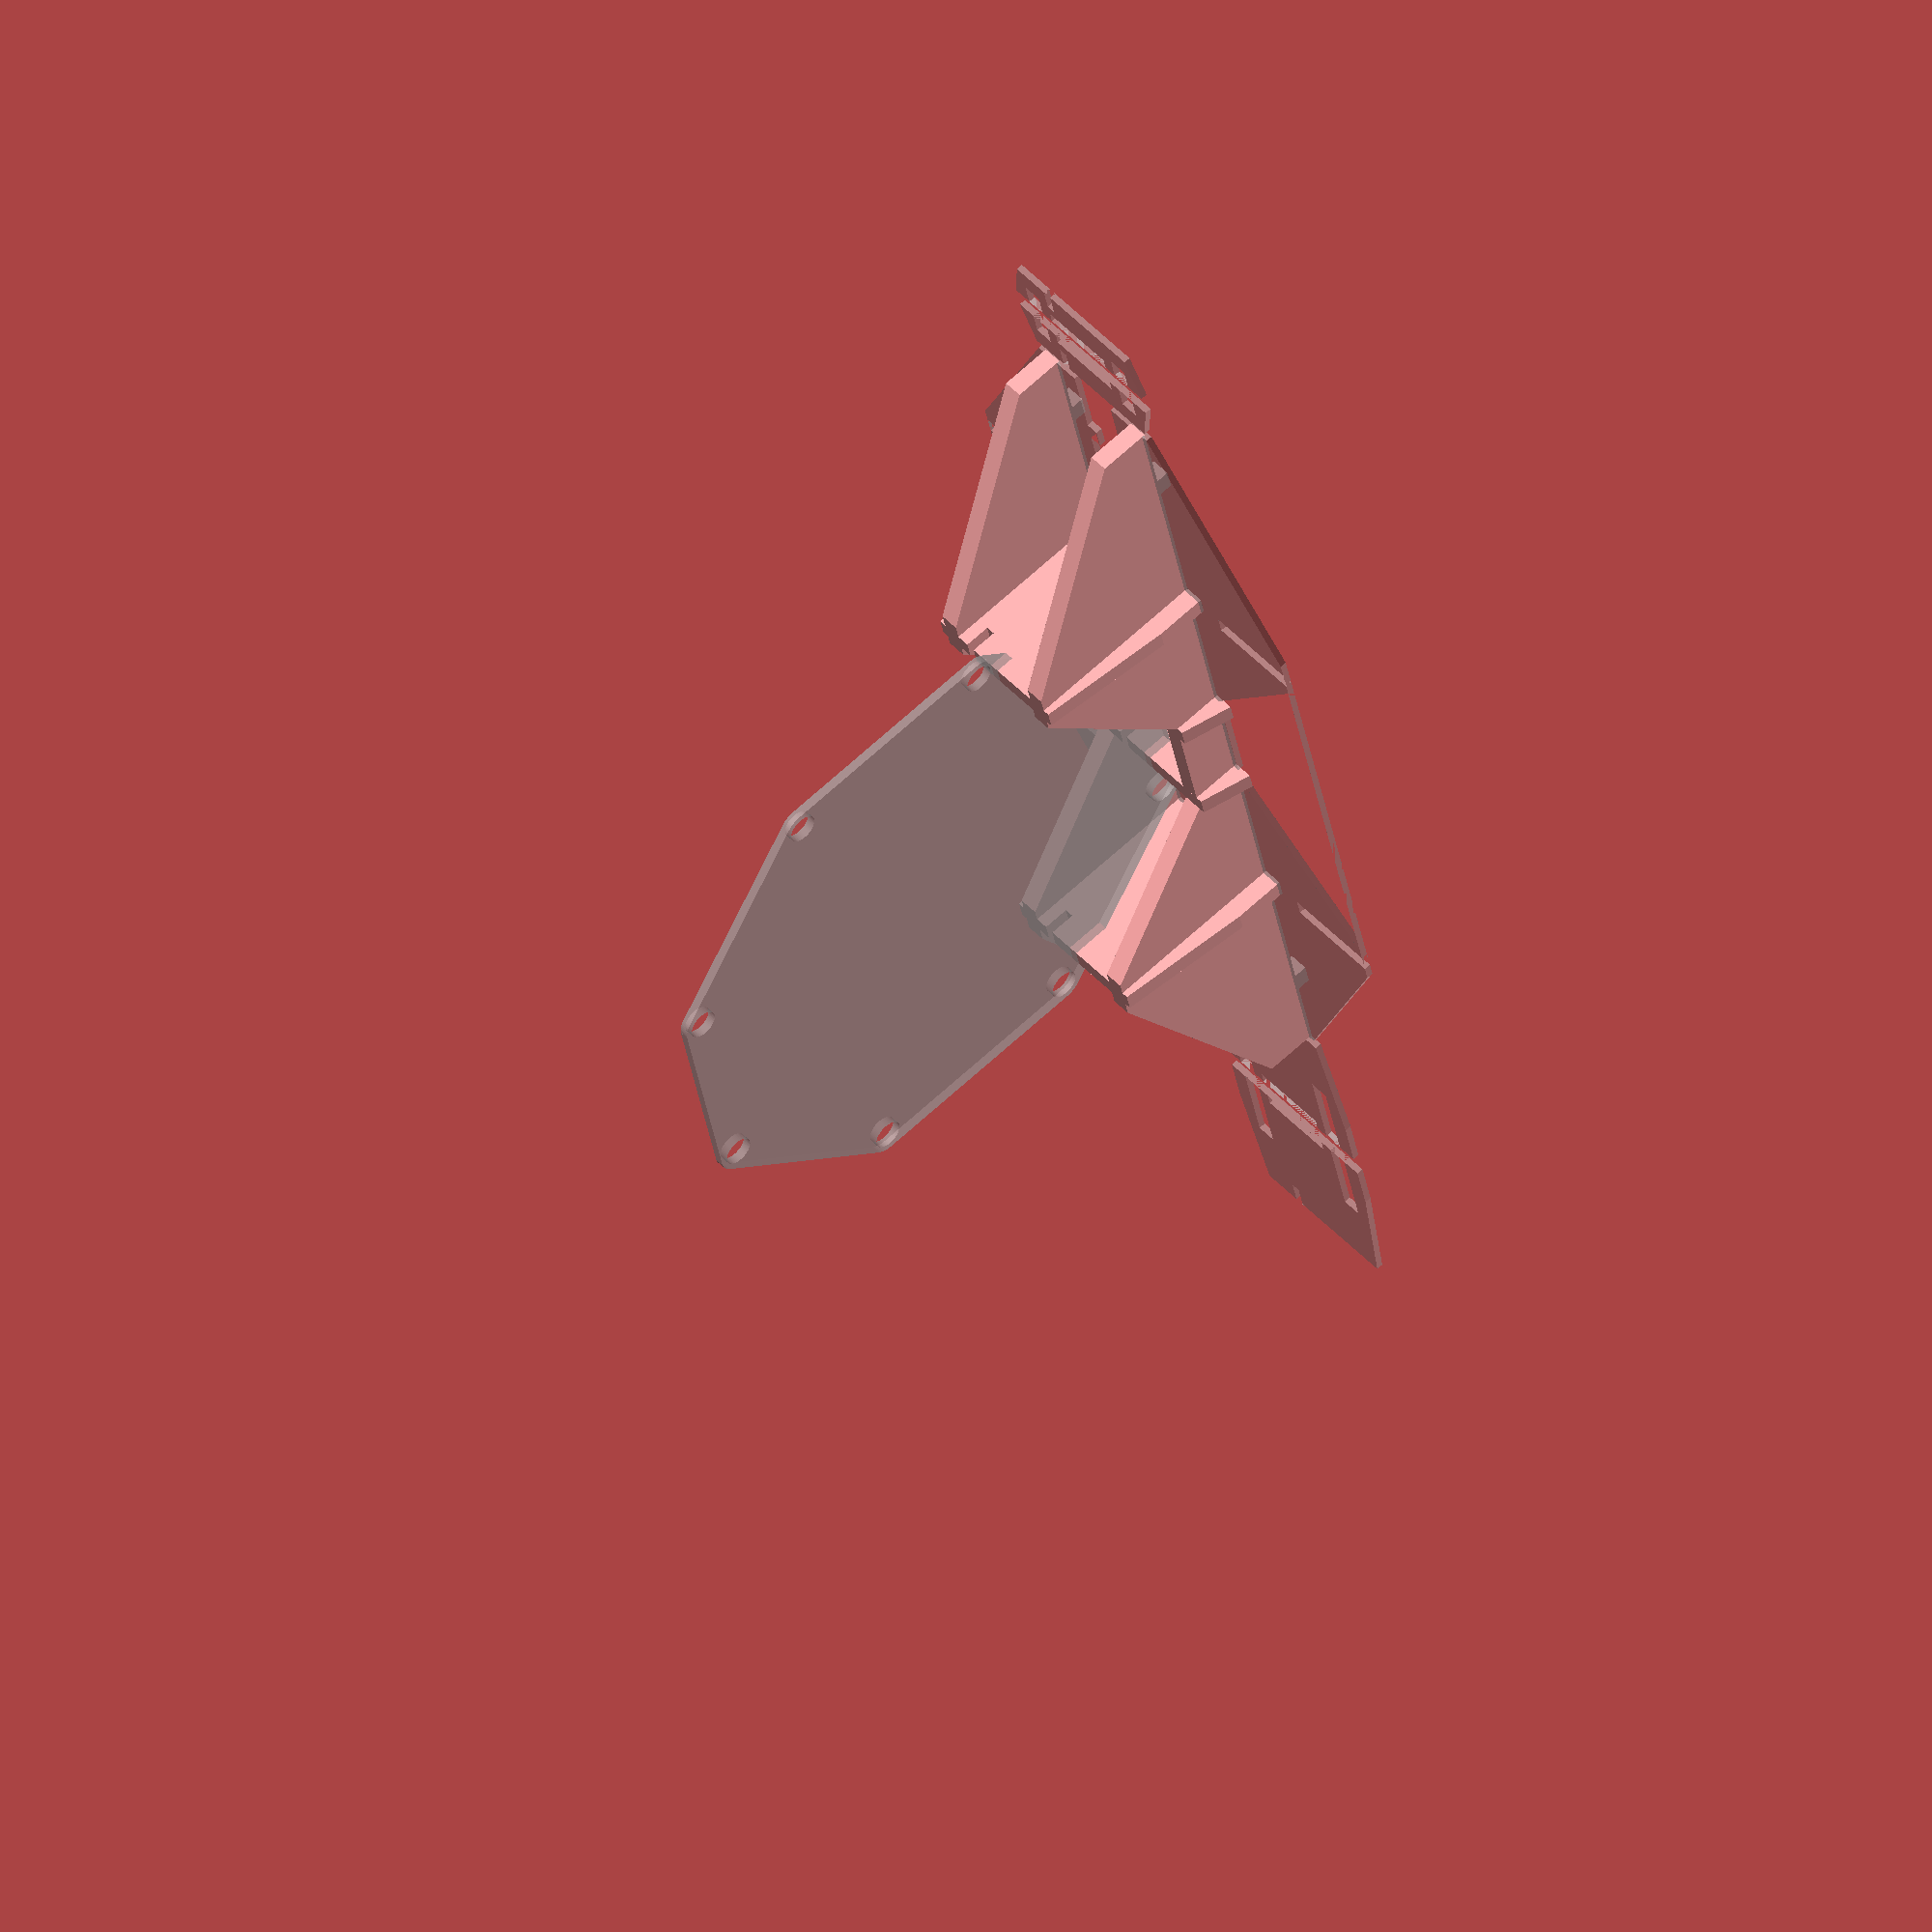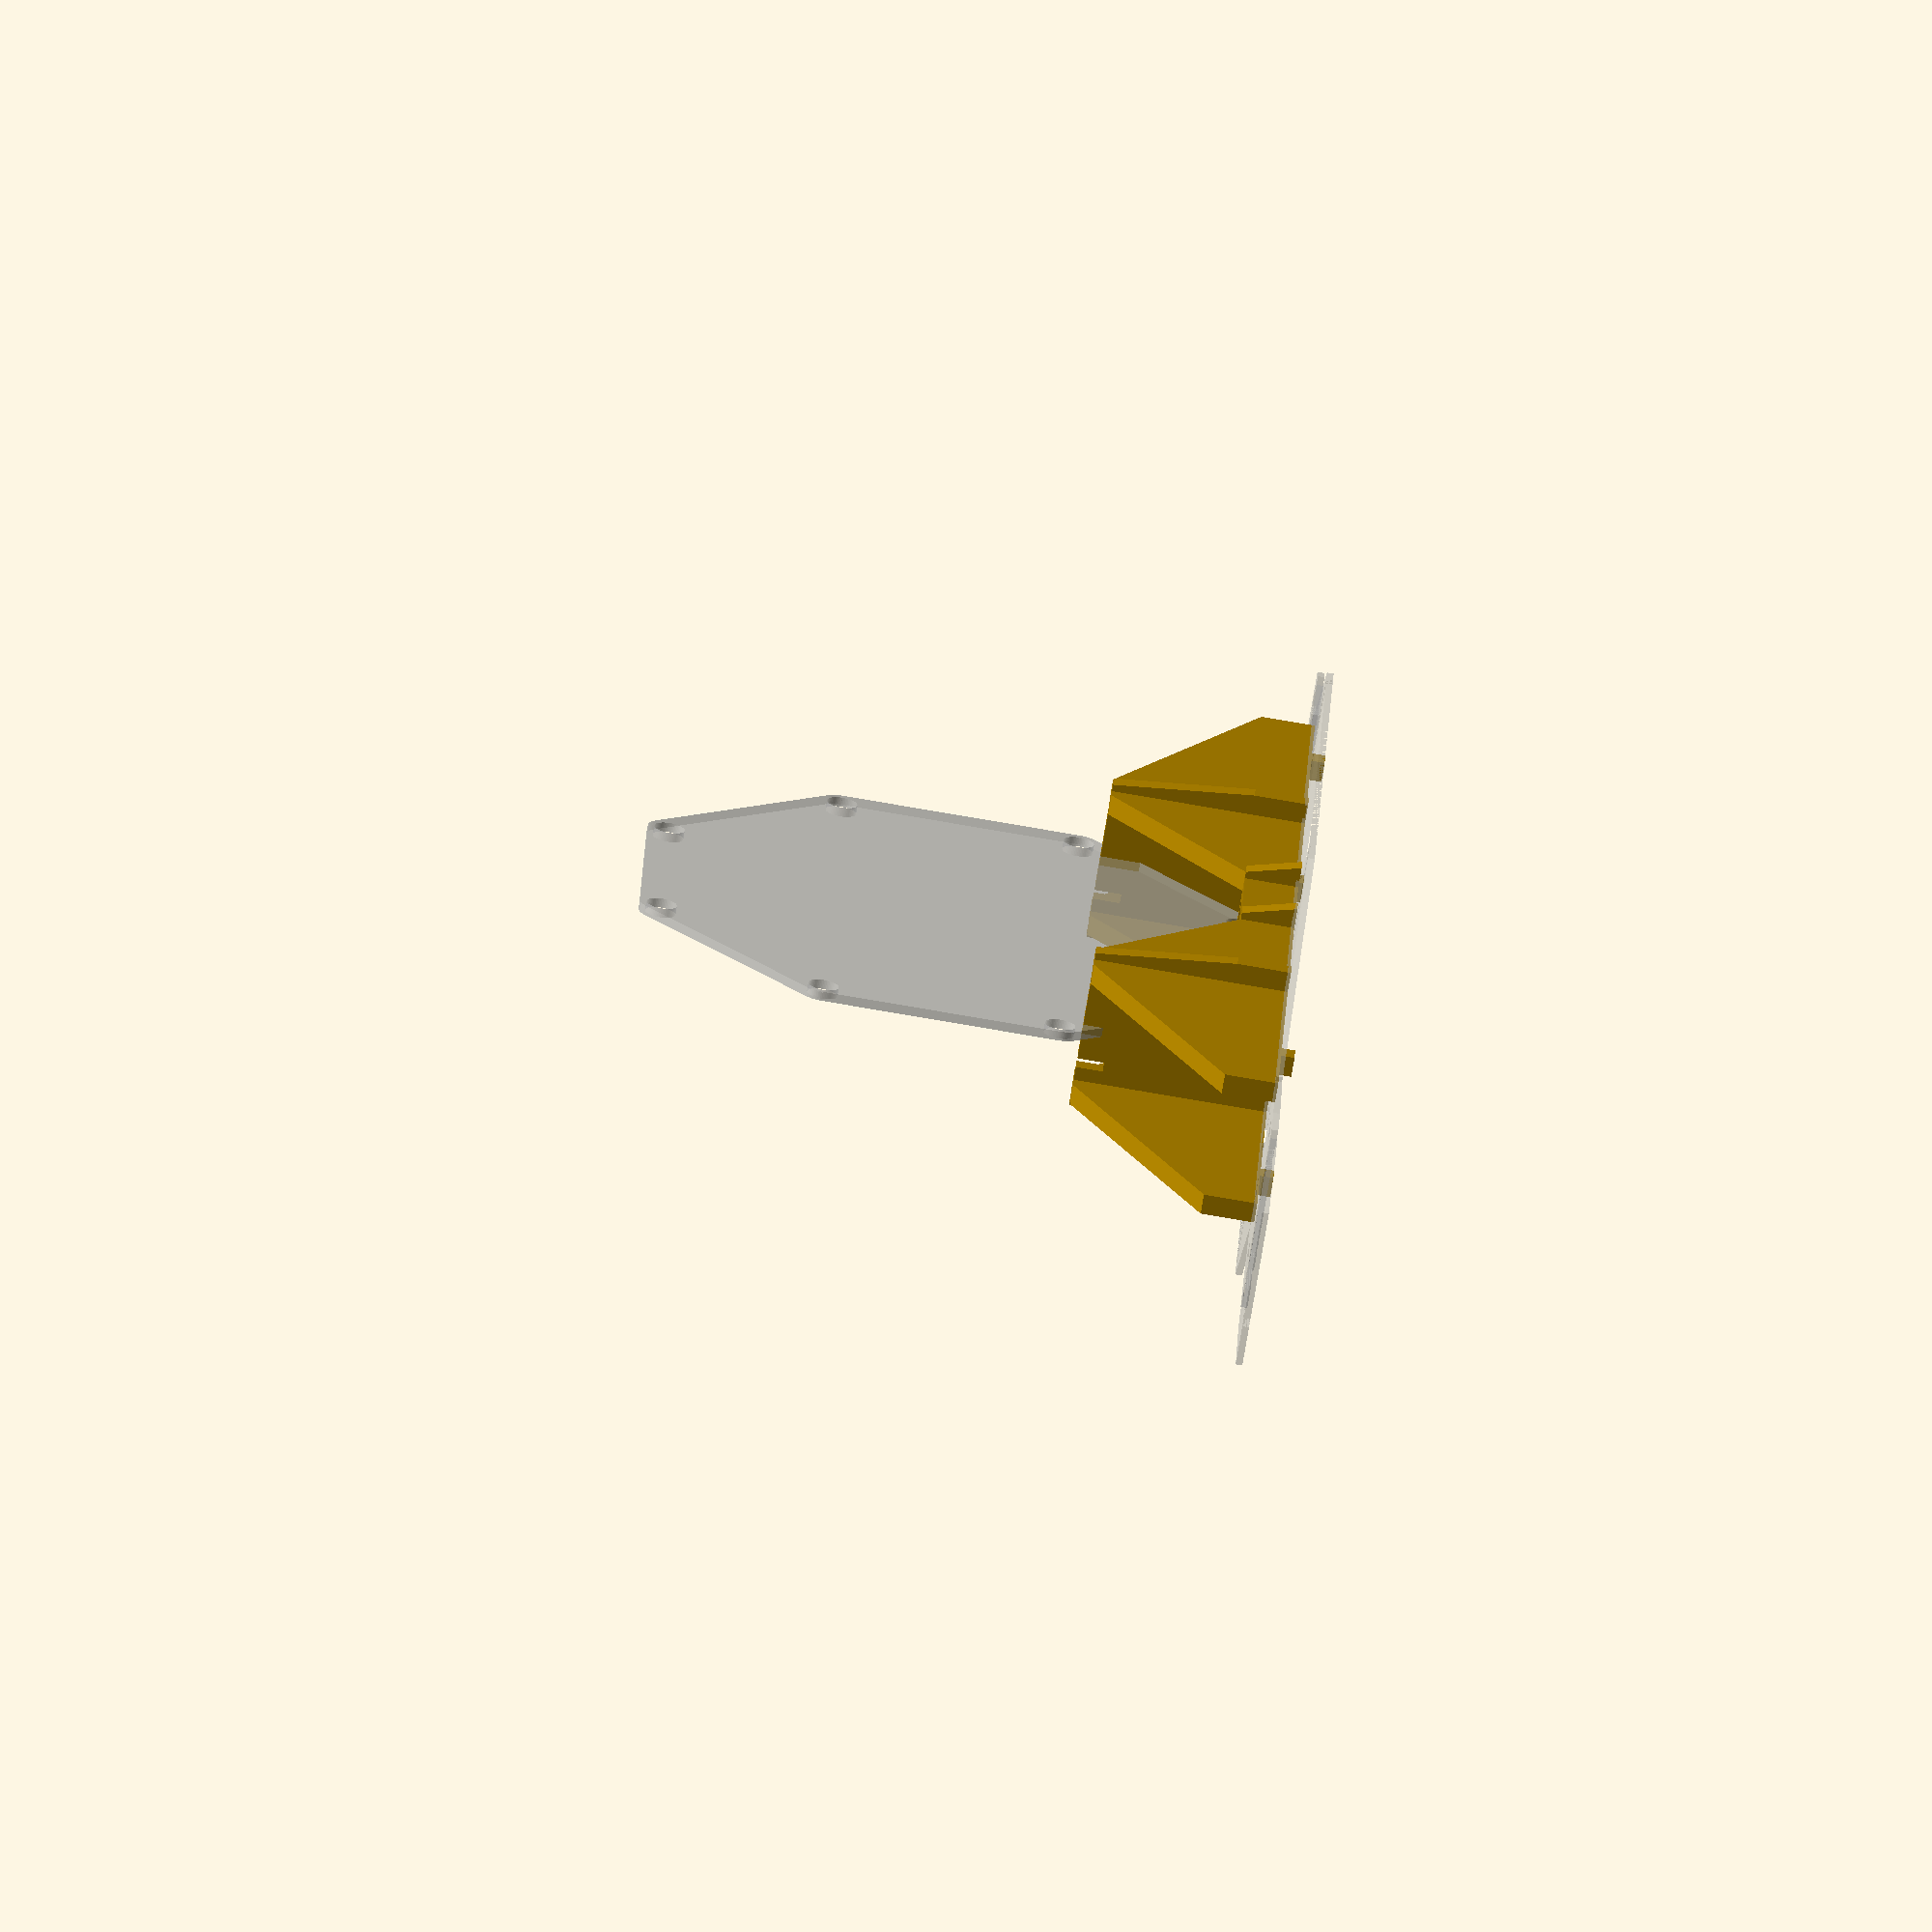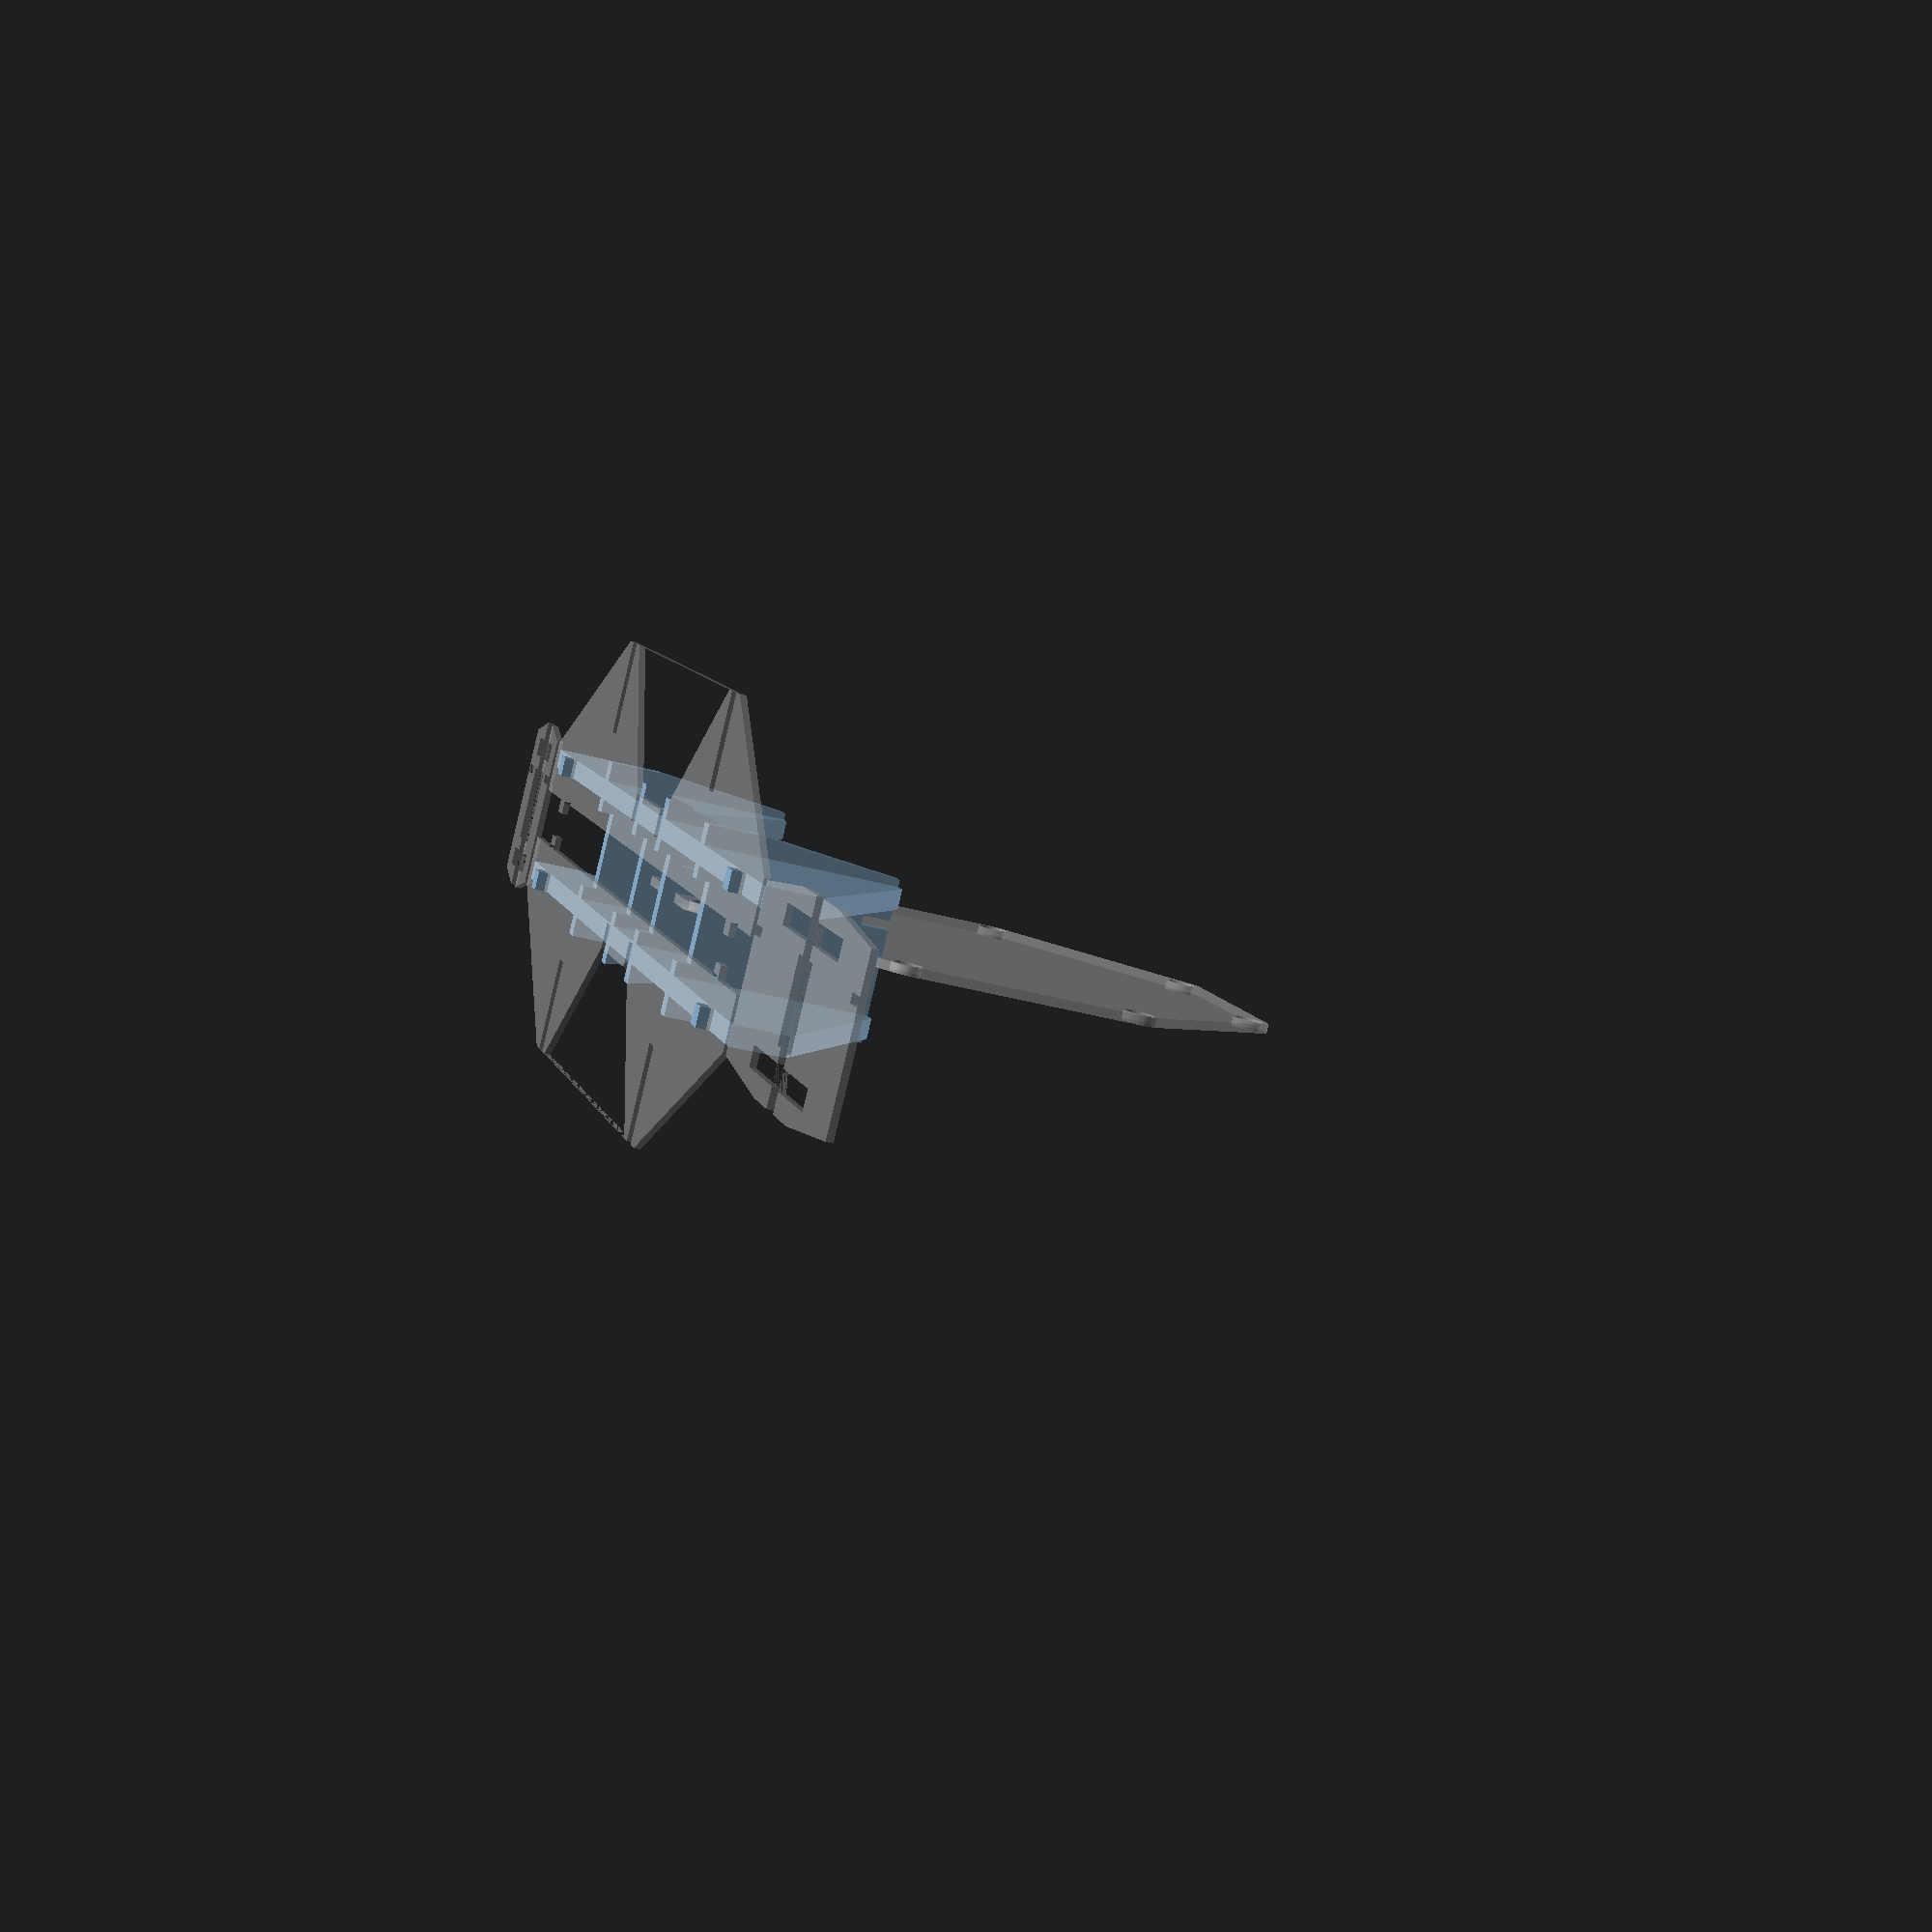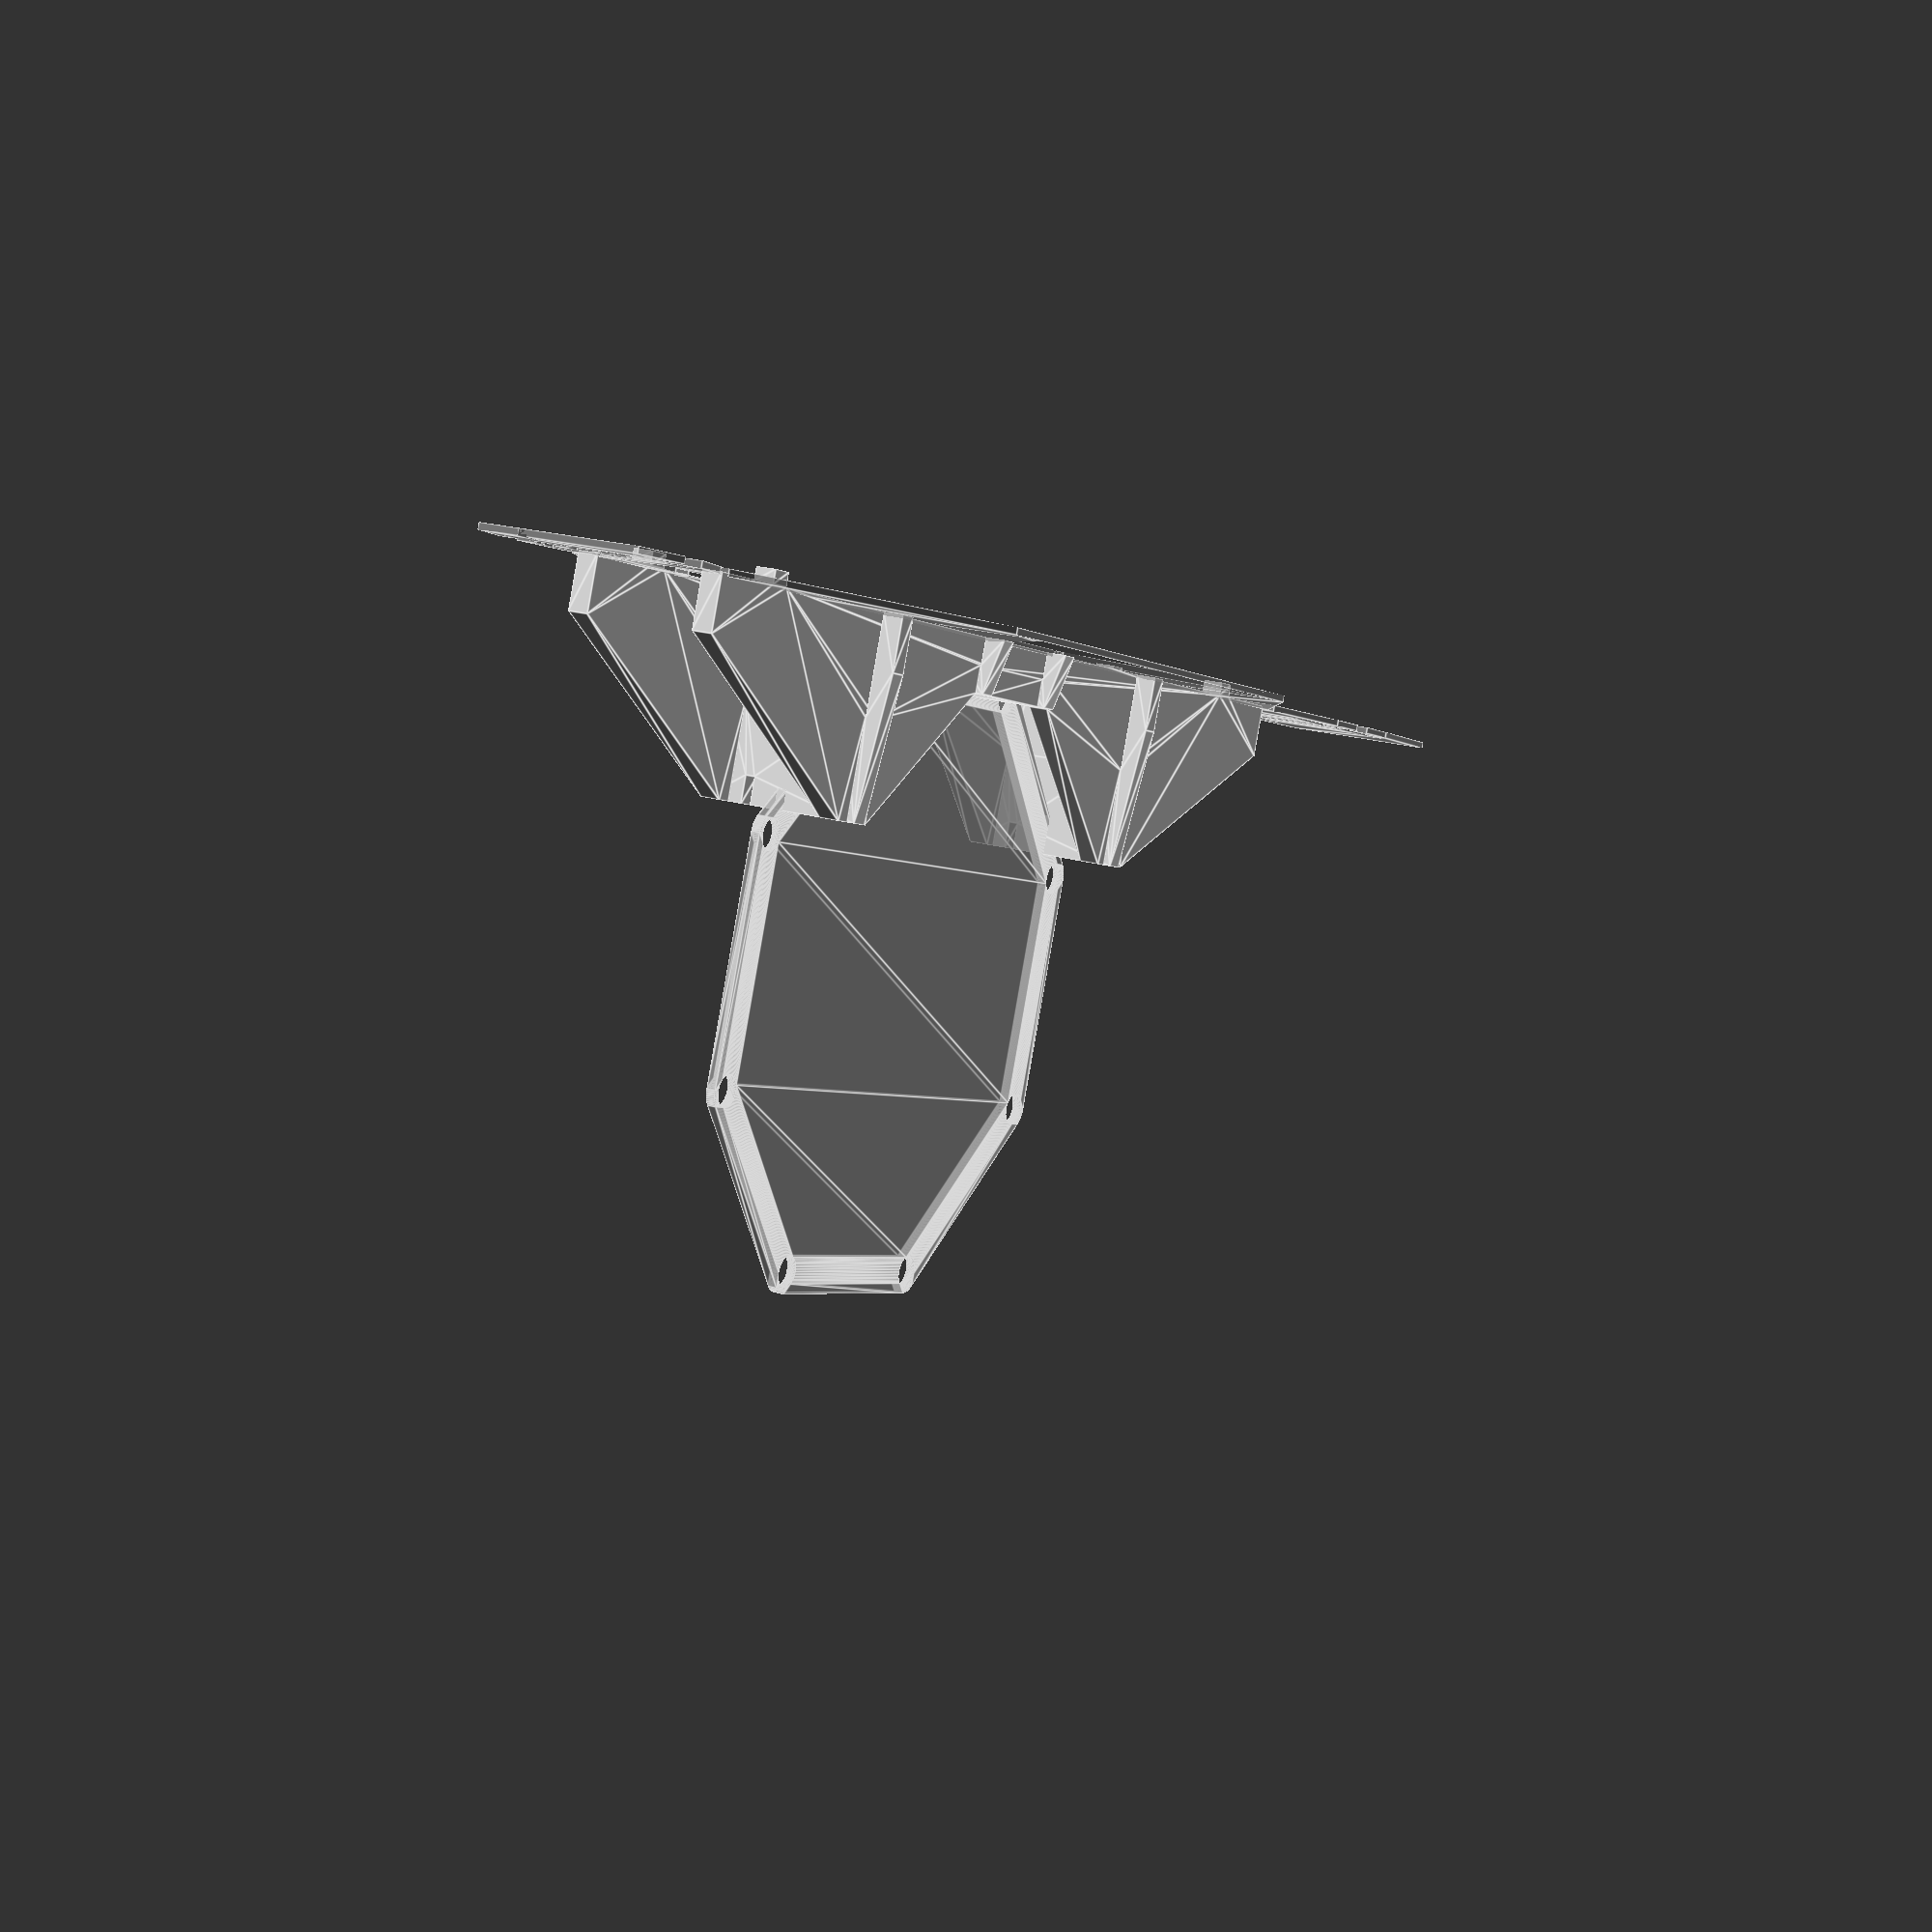
<openscad>
$fn=64;
/*
 * sino:bit definition
 */
w_sinobit= 92.075;
t_sinobit= 1.4;
chole_sinobit= 42.8;
rhole_sinobit= 2.286;
rmiter_sinobit= w_sinobit/2-chole_sinobit;

module holes(c, r)
{
    rpos= c/cos(22.5);
    for(p=[22.5:45:360-22.5])
    {
        translate([rpos*cos(p),rpos*sin(p)]){circle(r);}
    }
}

module sinobit(w,chole,rhole,rmiter)
{
    c= w/2;
    s= w*tan(22.5)/2;
    cm= c/(cos(22.5)*cos(22.5))-rmiter+2.7;
    echo(c,s);
    difference()
    {
        union()
        {
            intersection()
            {
                polygon([[c,s],[s,c],[-s,c],[-c,s],[-c,-s],[-s,-c],[s,-c],[c,-s]]);
                polygon([for(p=[0:45:315]) [cm*cos(p),cm*sin(p)]]);
            }
            holes(c=chole,r=rmiter);
        }
        holes(c=chole,r=rhole);
    }
}

module sinobit3D(w, c, r, rm, t)
{
    linear_extrude(height=t, center=true){sinobit(w, c, r, rm);}
}
/*
 * end sino:bit definition
 */

m= 3;       // thickness of material

w_sha= 12;  // width of SHA2017 badge with battery

l= 168;     // length of bracket
w= 28;     // width of crossbeam
l1= 69.25;  // length of mounting hole center to car center
l2= (w_sinobit-m)/2-5;  // length of crossbeams center to car center
l3= 2;      // length of full height beyond crossbeam notches
d= 3.5;     // mounting hole diameter
hn= 2;      // depth of feet
h0= 8;      // minimum height
h0_sinobit= 4;  // height clearance of sinobit PCB
h1= w_sinobit*(cos(22.5)-sin(22.5))/2+h0_sinobit;     // maximum height
lk= l/2-l2-4;  // length of height transition
lk2= h1-h0_sinobit;    // length of internal height transition 
l4= l2-lk2-l3-m;
w1= 9.5;    // half width of mounting holes
wk= 2;      // width of height transition
h2= h1/2;      // depth of longbracket mounting notch
h3= h1/2;      // depth of crossbeam mounting notch
h4= h0/2;
h5= h0/2;

h0d_sha= 2; // notch depth offset due to curvature
h1_sinobit= 4;   // depth of SHA2017 badge mounting notch
w1_sha= (w_sha-t_sinobit)/2; // center position of SHA2017 slot

w_cable= 2*w1-m-4;
h_cable= 2;



module sinonotch()
{
    square([t_sinobit,h1_sinobit],center=true);
}

module sinoshortnotch()
{
    square([t_sinobit,h0-h0_sinobit],center=true);
}

module sinocut()
{
    lc= l2-m/2;
    lt= lc-l3;
    lb= lt-lk2;
    polygon(points=[[h0,-lb],[h0,lb],
        [h1,lt],[h1,lc],[h1,-lc],[h1,-lt]]);
}

module longnotch()
{
    square([h2,m],center=true);
}

module shortnotch()
{
    square([h4,m],center=true);
}

module longbracket()
{
    difference()
    {
        polygon(points=[[0,-l/2],
            [0,-l1-d/2],[-hn,-l1-d/2],[-hn,-l1+d/2],[0,-l1+d/2],
            [0,l1-d/2],[-hn,l1-d/2],[-hn,l1+d/2],[0,l1+d/2],
            [0,l/2],
            [h0,l/2],[h1,l/2-lk],[h1,-l/2+lk],[h0,-l/2]]);
        translate([h1-h2/2,-l2]) longnotch();
        translate([h1-h2/2,l2]) longnotch();
        translate([h0-h4/2,-l4]) shortnotch();
        translate([h0-h4/2,l4]) shortnotch();
        sinocut();
    }
}

module crossnotch()
{
    square([m,h3],center=true);
}

module lownotch()
{
    square([m,h5],center=true);
}

module cablenotch()
{
    square([w_cable,h_cable],center=true);
}

module crossbeam()
{
    difference()
    {
        polygon(points=[[-w/2,0],[w/2,0],
            [w/2,h0],[w/2-wk,h1],[-w/2+wk,h1],[-w/2,h0]]);
        translate([w1,h3/2]) crossnotch();
        translate([-w1,h3/2]) crossnotch();
        translate([w1_sha,h1-h1_sinobit/2]) sinonotch();
        translate([0,h_cable/2]) cablenotch();
    }
}

module lowbeam()
{
    difference()
    {
        polygon(points=[[-w/2,0],[w/2,0],[w/2-wk,h0],[-w/2+wk,h0]]);
        translate([w1,h5/2]) lownotch();
        translate([-w1,h5/2]) lownotch();
        translate([w1_sha,h0-h0_sinobit/2]) sinoshortnotch();
        translate([0,h_cable/2]) cablenotch();
    }
}

module longbracket3D(t)
{
    linear_extrude(height=t, center=true) longbracket();
}

module crossbeam3D(t)
{
    linear_extrude(height=t, center=true) crossbeam();
}

module lowbeam3D(t)
{
    linear_extrude(height=t, center=true) lowbeam();
}

module longbrackets()
{
    translate([-wk-2,0]) mirror([1,0]) longbracket();
    translate([wk+2, 0]) longbracket();
}

module crossbeams()
{
    translate([0,-2]) mirror([0,1]) crossbeam();
    translate([0,2]) crossbeam();
}

module lowbeams()
{
    translate([0,-2]) mirror([0,1]) lowbeam();
    translate([0,2]) lowbeam();
}

%longbrackets();
%translate([0,l/2+h1+4]) crossbeams();
%translate([0,-l/2-h0-4]) lowbeams();

module longbrackets3D(w)
{
    for (p=[-w,w])
        translate([p,0,0]) rotate([0,-90,0]) longbracket3D(m);
}

module crossbeams3D(l)
{
    for (p=[-l,l])
        translate([0,p,0]) rotate([90,0,0]) crossbeam3D(m);
}

module lowbeams3D(l)
{
    for (p=[-l,l])
        translate([0,p,0]) rotate([90,0,0]) lowbeam3D(m);
}

longbrackets3D(w1);
crossbeams3D(l2);
lowbeams3D(l4);


%translate([0,0,w_sinobit/2+h0_sinobit]) rotate([0,90,0])
{
    sinobit3D(w_sinobit, chole_sinobit, rhole_sinobit, rmiter_sinobit, t_sinobit);
}

</openscad>
<views>
elev=113.0 azim=347.5 roll=132.8 proj=o view=wireframe
elev=82.6 azim=191.1 roll=80.4 proj=o view=wireframe
elev=36.7 azim=226.1 roll=250.4 proj=p view=wireframe
elev=88.3 azim=331.9 roll=170.1 proj=p view=edges
</views>
